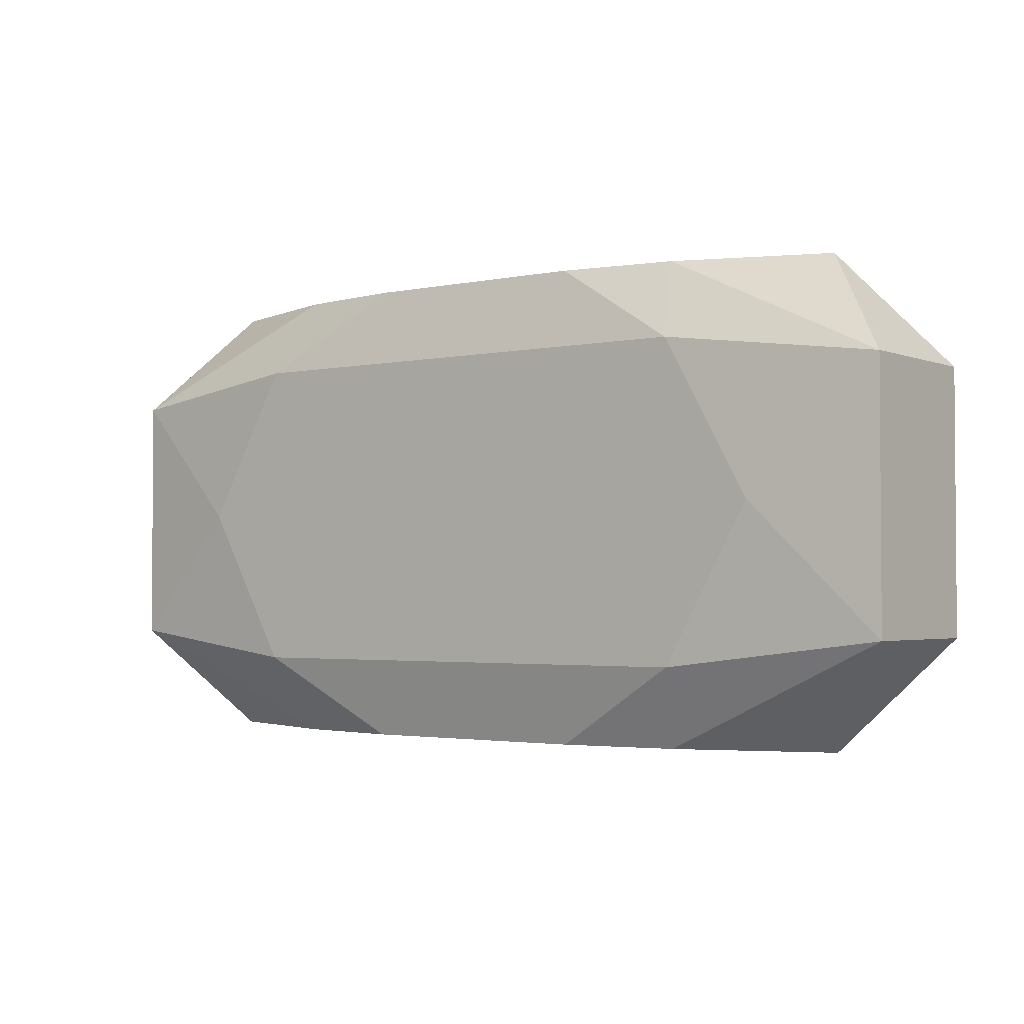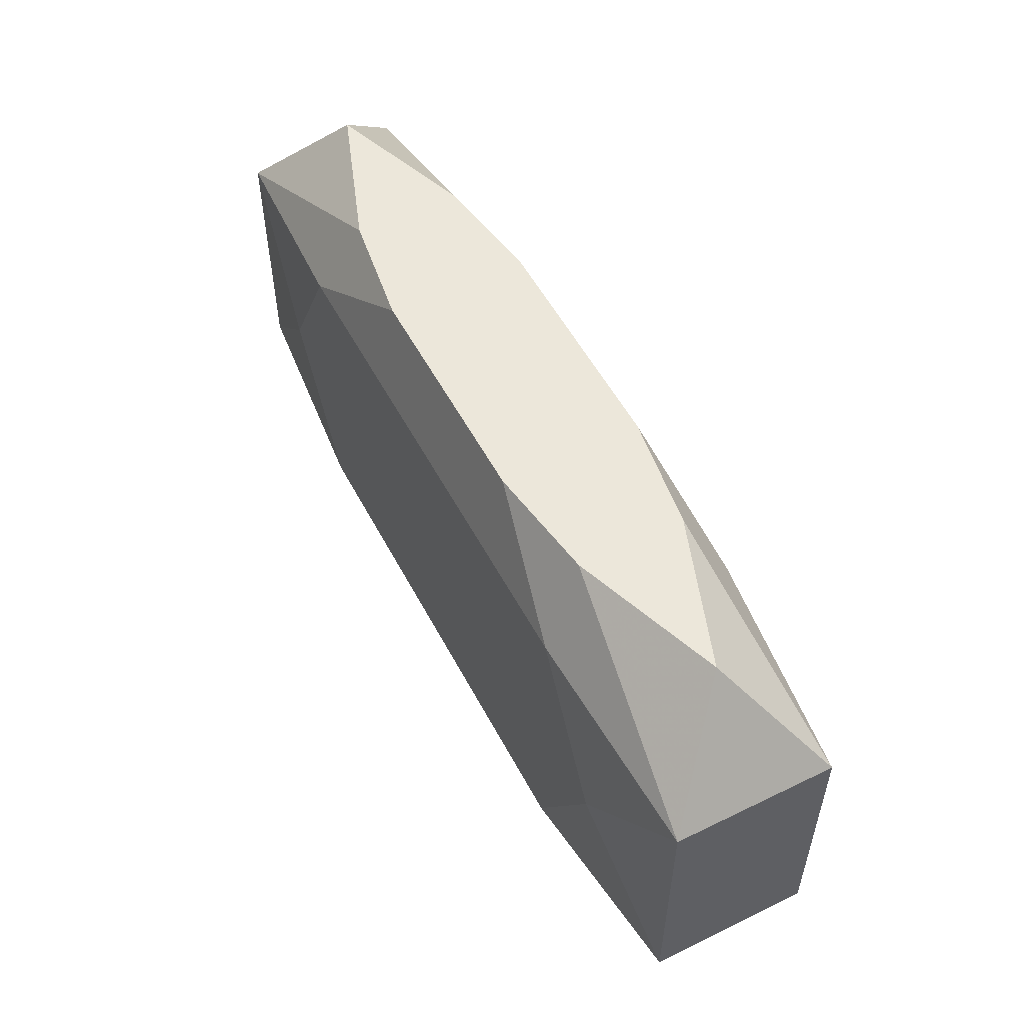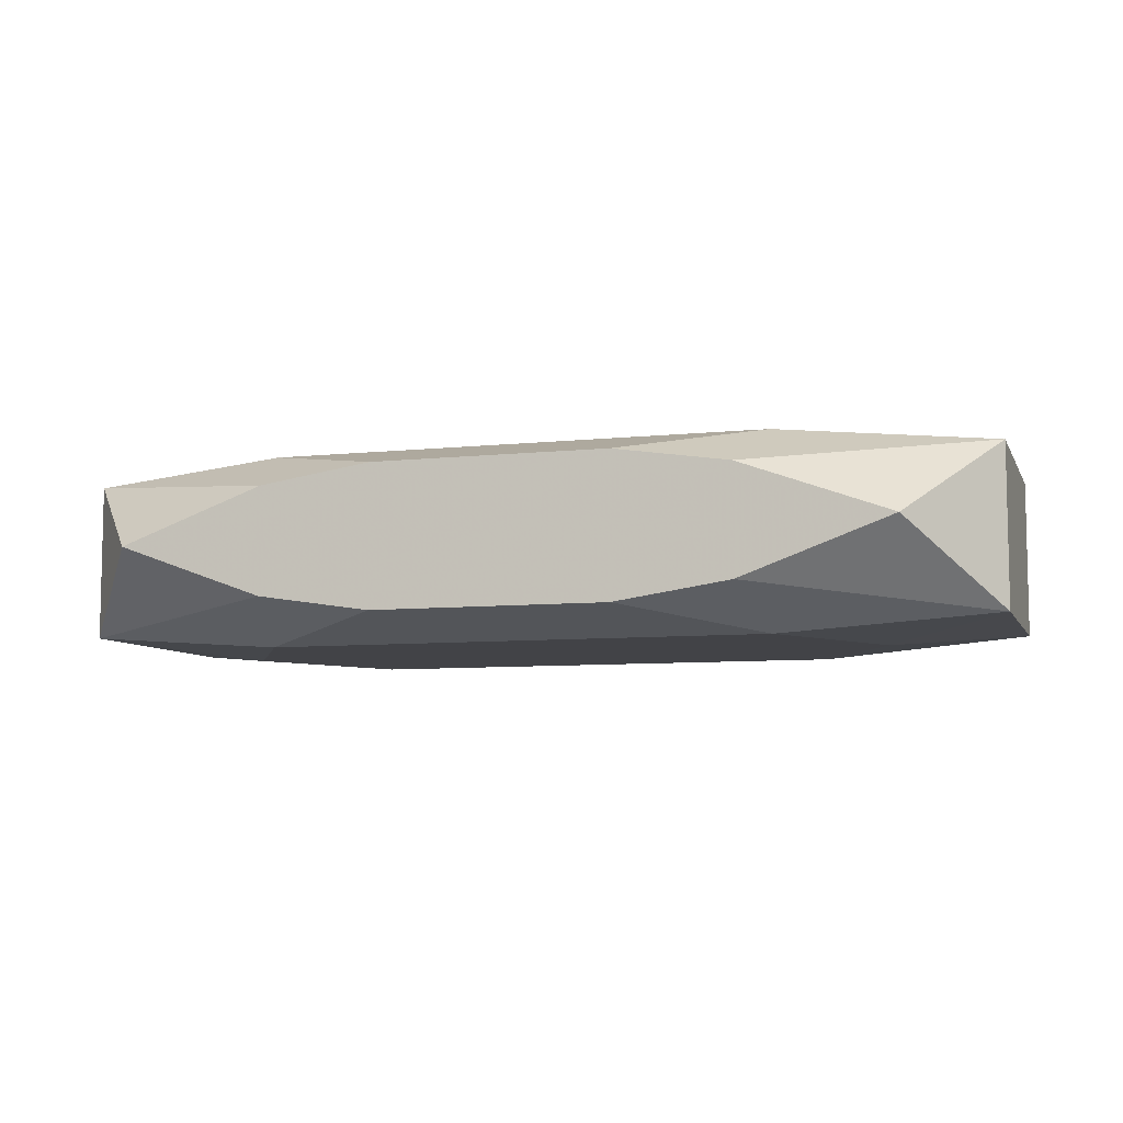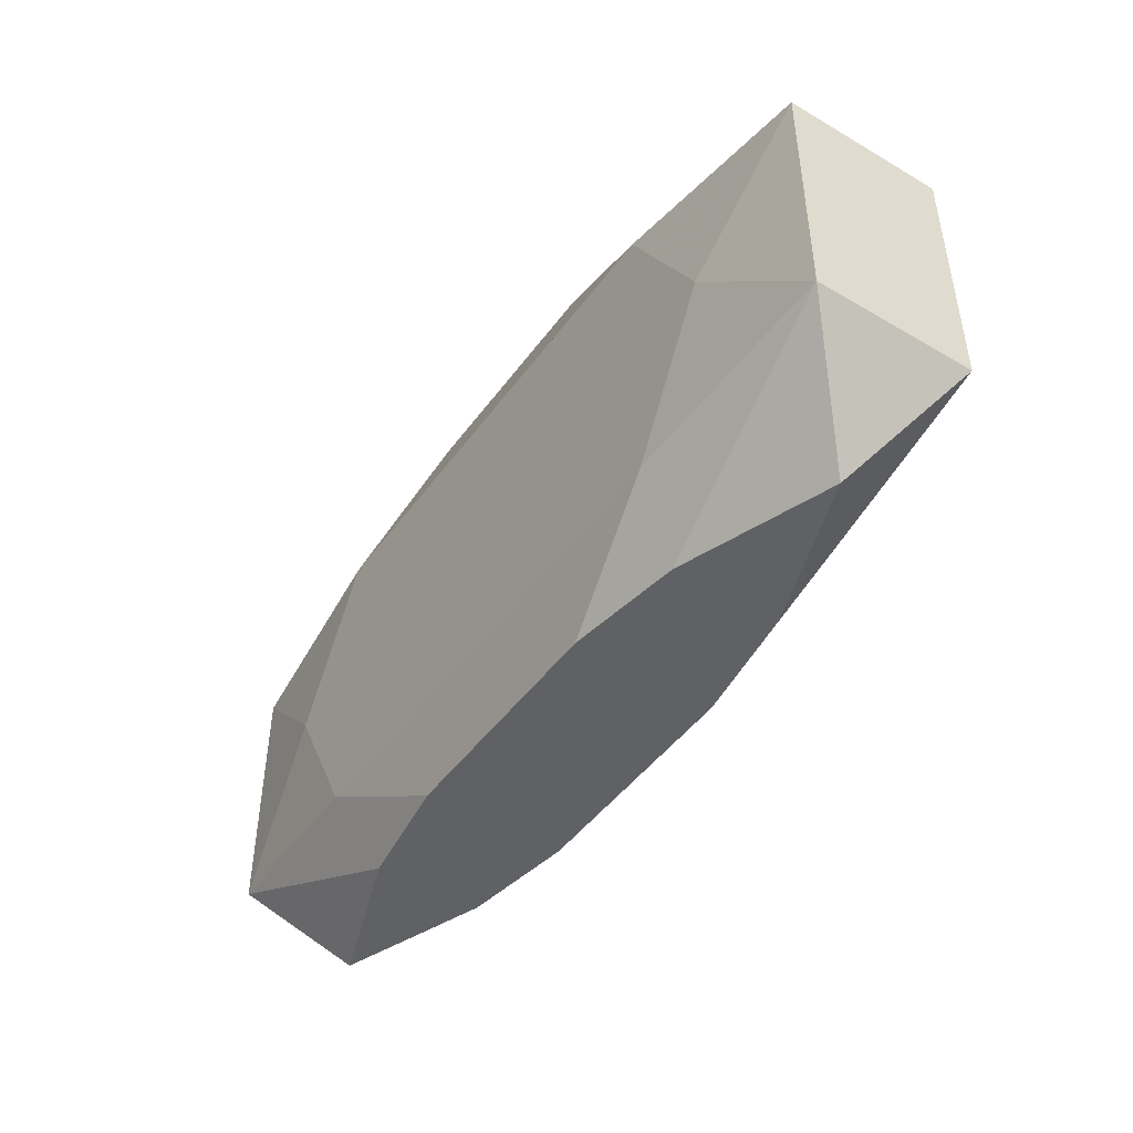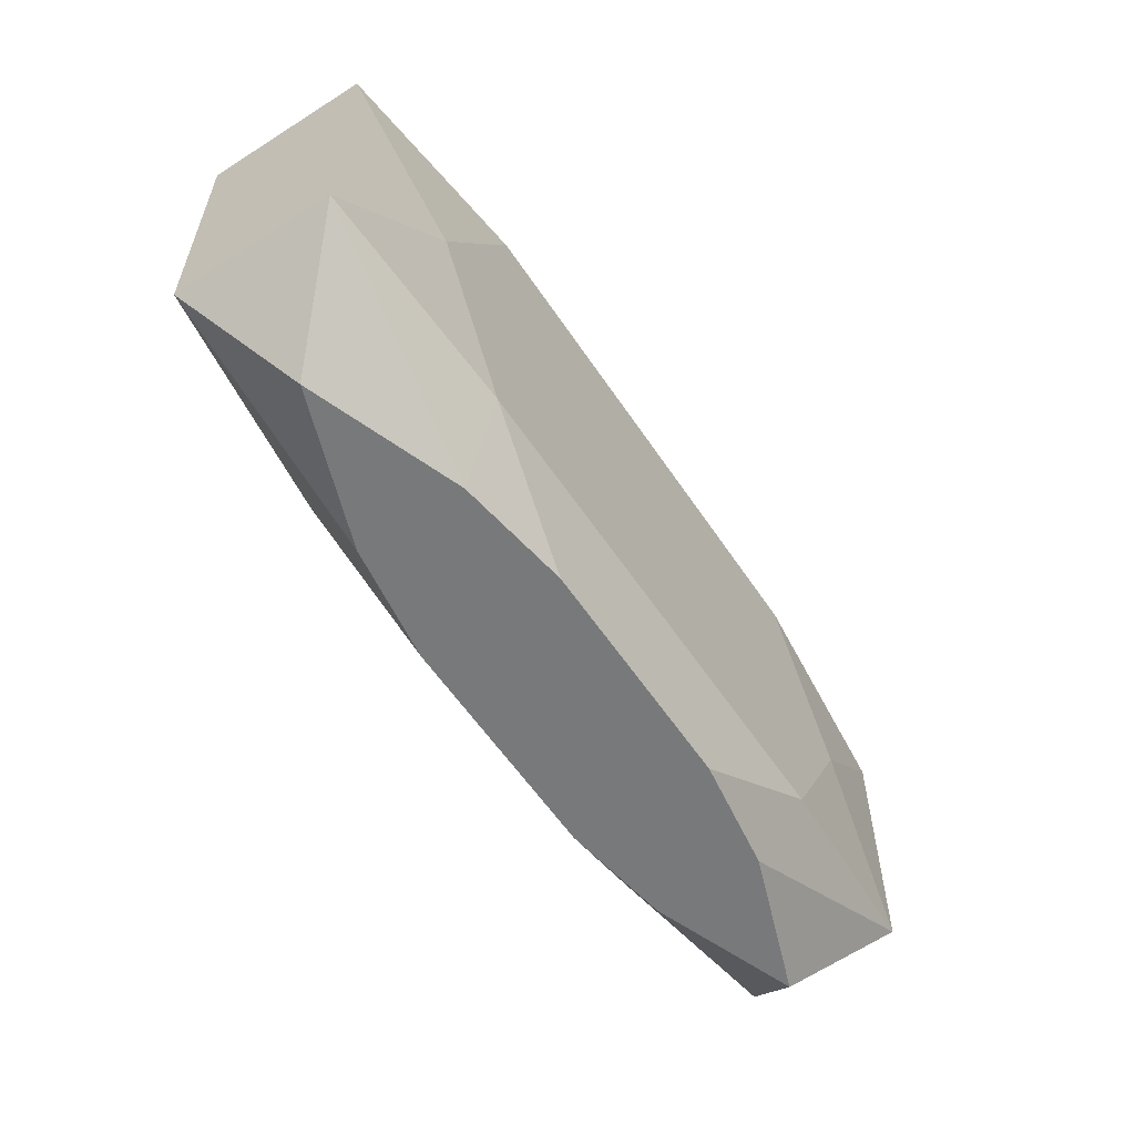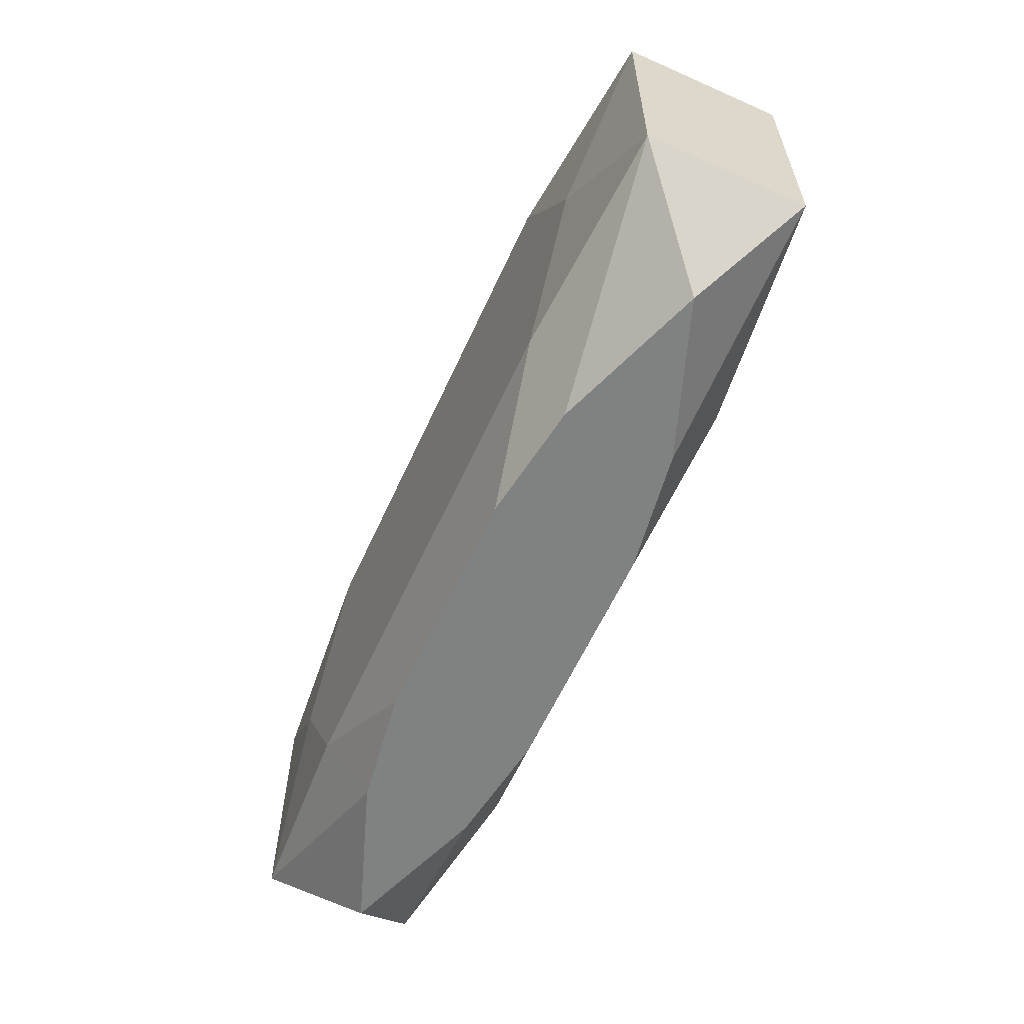
<metadata>
{"format":"obj","ext":"obj","renderer":"f3d","projection":"perspective","resolution":1024,"background":"white","views":[{"elev":-2.5,"azim":-143.2,"up":"+Y"},{"elev":53.7,"azim":-117.4,"up":"+Y"},{"elev":-7.4,"azim":-162.9,"up":"+Z"},{"elev":-46.1,"azim":56.1,"up":"+Y"},{"elev":-57.7,"azim":-56.7,"up":"+Y"},{"elev":-60.3,"azim":65.6,"up":"+Y"}]}
</metadata>
<code>
v 0 0 -0.007077
v -0 0.01731 0
v 0 -0.01731 -0
v -0.01145 -0 0.007077
v -0.03421 0 -0
v -0.03421 -0.009457 -0.005844
v -0.03421 -0.009457 0.005844
v -0.03421 0.009457 -0.005844
v -0.03421 0.009457 0.005844
v 0.02491 -0 0.007077
v 0.02491 0 -0.007077
v 0.008704 0.01731 -0.005214
v 0.008704 0.01731 0.005214
v 0.008704 -0.01731 -0.005214
v 0.008704 -0.01731 0.005214
v -0.0171 0.01731 -0.00396
v -0.0171 0.01731 0.00396
v -0.0171 -0.01731 -0.00396
v -0.0171 -0.01731 0.00396
v 0.01853 -0.01145 0.007077
v 0.01853 -0.01145 -0.007077
v 0.01853 0.01145 0.007077
v 0.01853 0.01145 -0.007077
v 0.00978 0.01145 0.007077
v 0.028 0.01731 0
v 0.028 -0.01731 -0
v -0.004374 -0.01145 -0.007077
v 0.004374 0.006044 0.007077
v 0.004374 -0.01145 0.007077
v 0.004374 0.002703 -0.007077
v 0.004374 0.01145 0.007077
v 0.004374 0.01145 -0.007077
v -0.028 0.01731 0
v -0.028 -0.01731 -0
v -0.004916 -0.01731 -0
v -0.00978 -0.01145 -0.007077
v -0.00978 0.01145 0.007077
v -0.01853 -0.01145 0.007077
v -0.01853 -0.01145 -0.007077
v -0.01853 0.01145 0.007077
v -0.01853 0.01145 -0.007077
v -0.01407 -0.004239 0.007077
v 0.0171 0.01731 -0.00396
v 0.0171 0.01731 0.00396
v 0.0171 -0.01731 -0.00396
v 0.0171 -0.01731 0.00396
v -0.008704 0.01731 -0.005214
v -0.008704 0.01731 0.005214
v -0.008704 -0.01731 -0.005214
v -0.008704 -0.01731 0.005214
v -0.02491 -0 0.007077
v -0.02491 0 -0.007077
v 0.03421 0 0
v 0.03421 -0.009457 -0.005844
v 0.03421 -0.009457 0.005844
v 0.03421 0.009457 -0.005844
v 0.03421 0.009457 0.005844
v 0.01145 0 -0.007077
f 8 6 5
f 5 9 8
f 54 55 26
f 58 21 1
f 23 21 58
f 5 6 7
f 6 34 7
f 7 9 5
f 57 56 25
f 55 57 10
f 10 57 22
f 41 8 16
f 11 21 23
f 23 56 11
f 54 21 11
f 11 56 54
f 25 56 43
f 43 56 23
f 23 12 43
f 45 21 54
f 54 26 45
f 1 21 27
f 27 41 1
f 18 34 6
f 6 39 18
f 30 58 1
f 23 58 30
f 1 41 30
f 30 41 23
f 55 10 20
f 9 7 51
f 54 56 53
f 56 57 53
f 53 55 54
f 53 57 55
f 42 20 28
f 16 8 33
f 33 8 9
f 33 43 16
f 9 51 40
f 32 12 23
f 6 8 52
f 8 41 52
f 52 39 6
f 47 41 16
f 16 43 47
f 47 43 12
f 12 32 47
f 47 32 41
f 21 45 14
f 14 27 21
f 19 7 34
f 38 20 42
f 38 51 7
f 42 40 38
f 38 40 51
f 38 19 50
f 7 19 38
f 50 19 15
f 15 38 50
f 15 3 26
f 35 3 15
f 15 34 35
f 15 19 34
f 17 33 9
f 48 33 17
f 9 40 17
f 17 40 48
f 2 33 48
f 43 33 2
f 2 48 25
f 25 43 2
f 22 57 44
f 44 13 22
f 44 57 25
f 25 48 44
f 48 13 44
f 24 10 22
f 24 20 10
f 42 28 31
f 31 28 20
f 20 24 31
f 31 13 48
f 22 13 31
f 41 27 36
f 36 52 41
f 39 52 36
f 39 27 49
f 27 14 49
f 49 18 39
f 49 3 35
f 35 34 49
f 34 18 49
f 26 3 49
f 49 45 26
f 49 14 45
f 46 26 55
f 46 15 26
f 55 20 46
f 20 15 46
f 29 15 20
f 38 15 29
f 4 40 42
f 42 31 4
f 4 31 40
f 48 40 37
f 37 31 48

</code>
